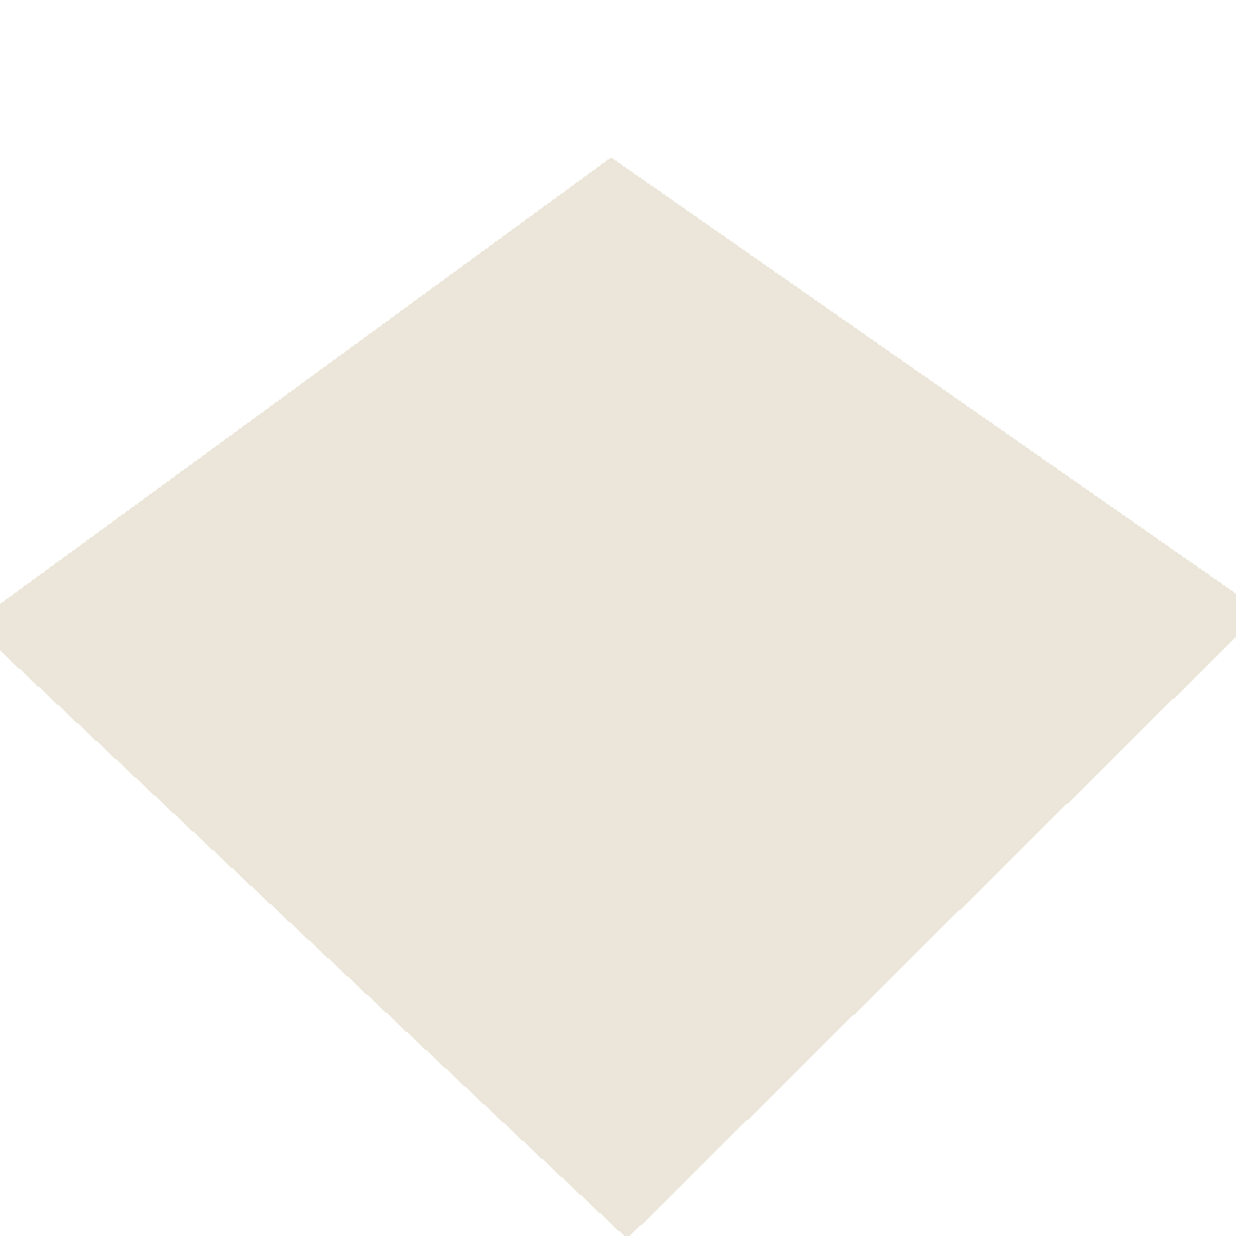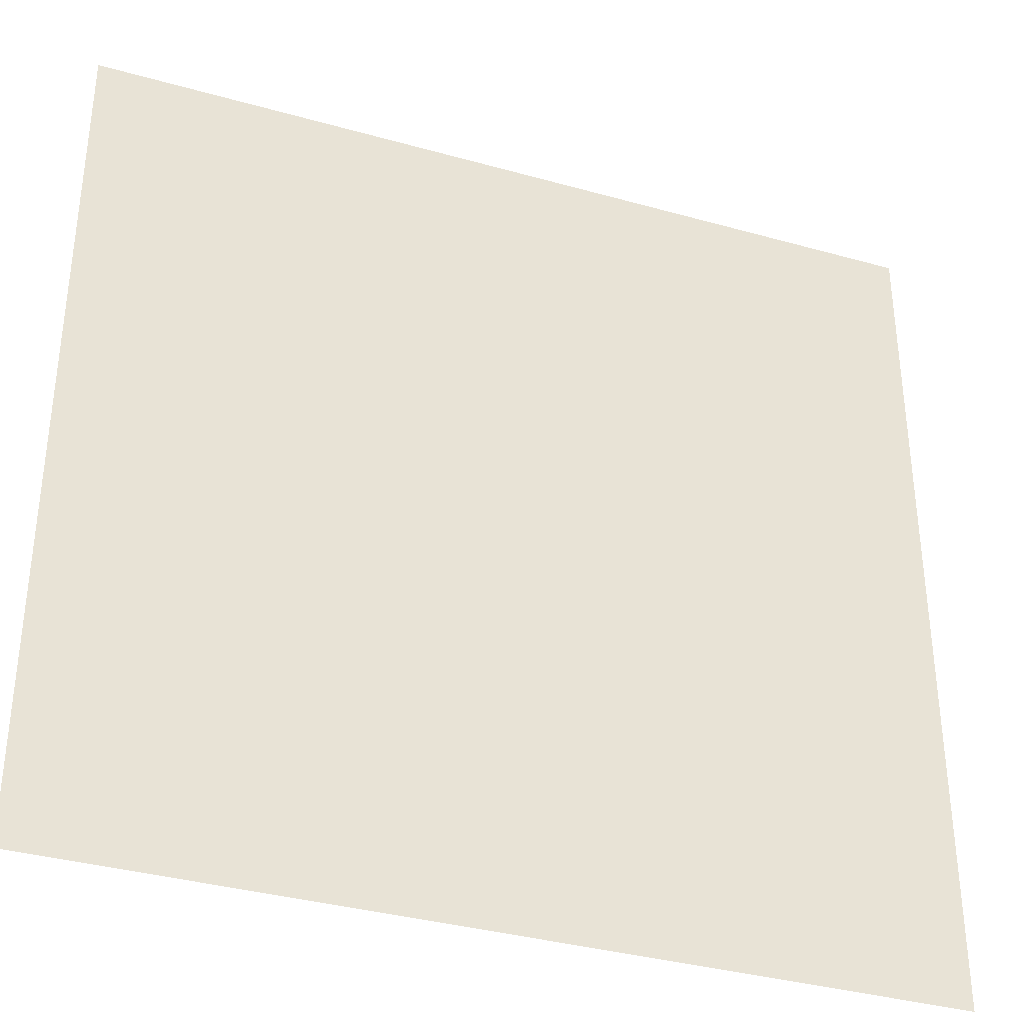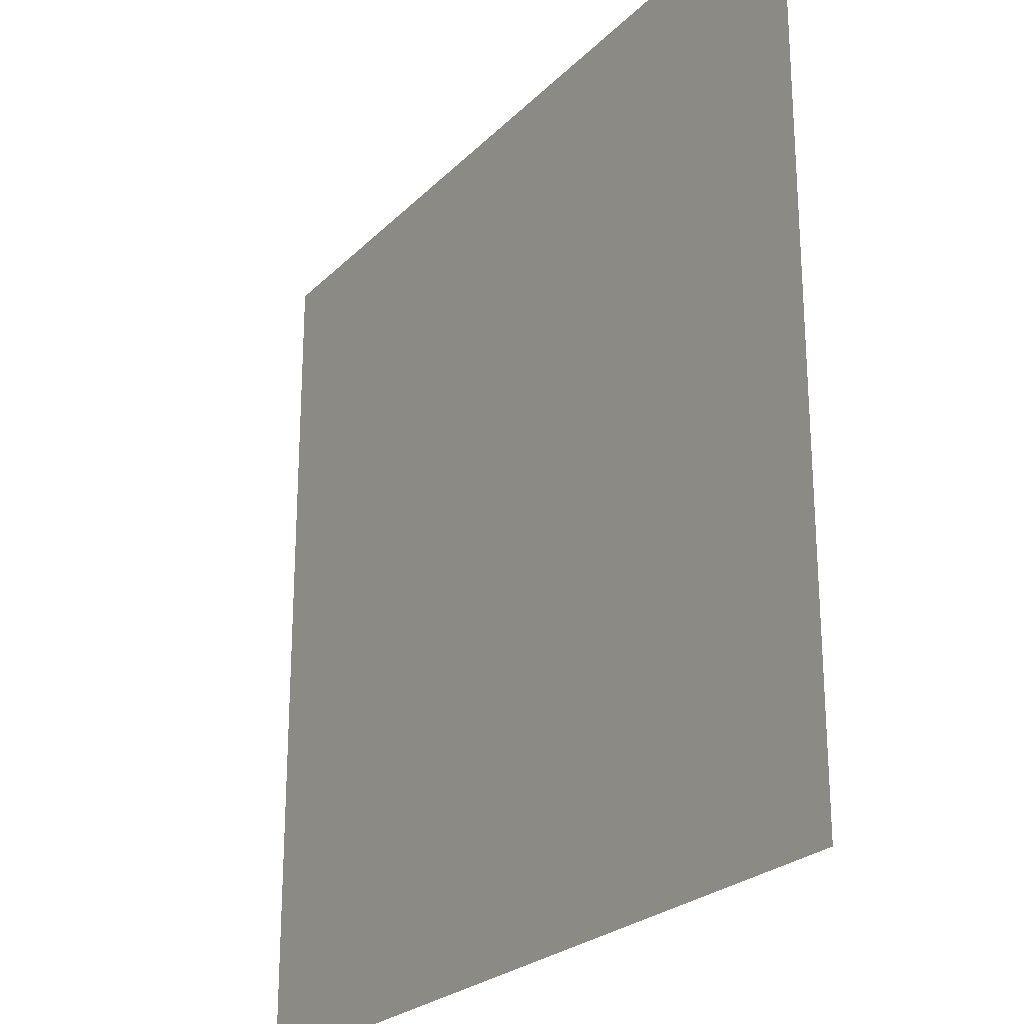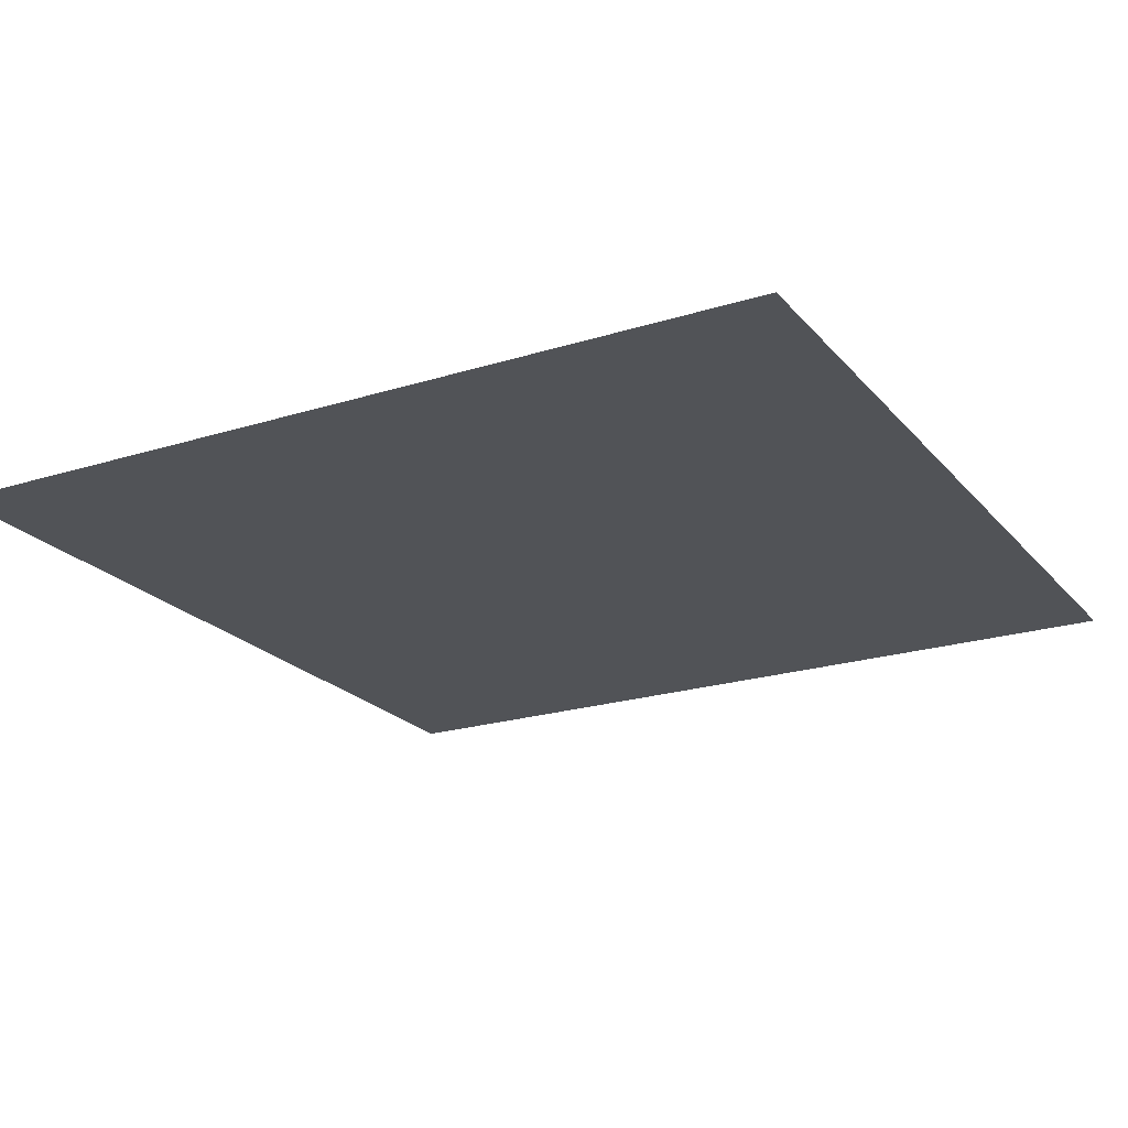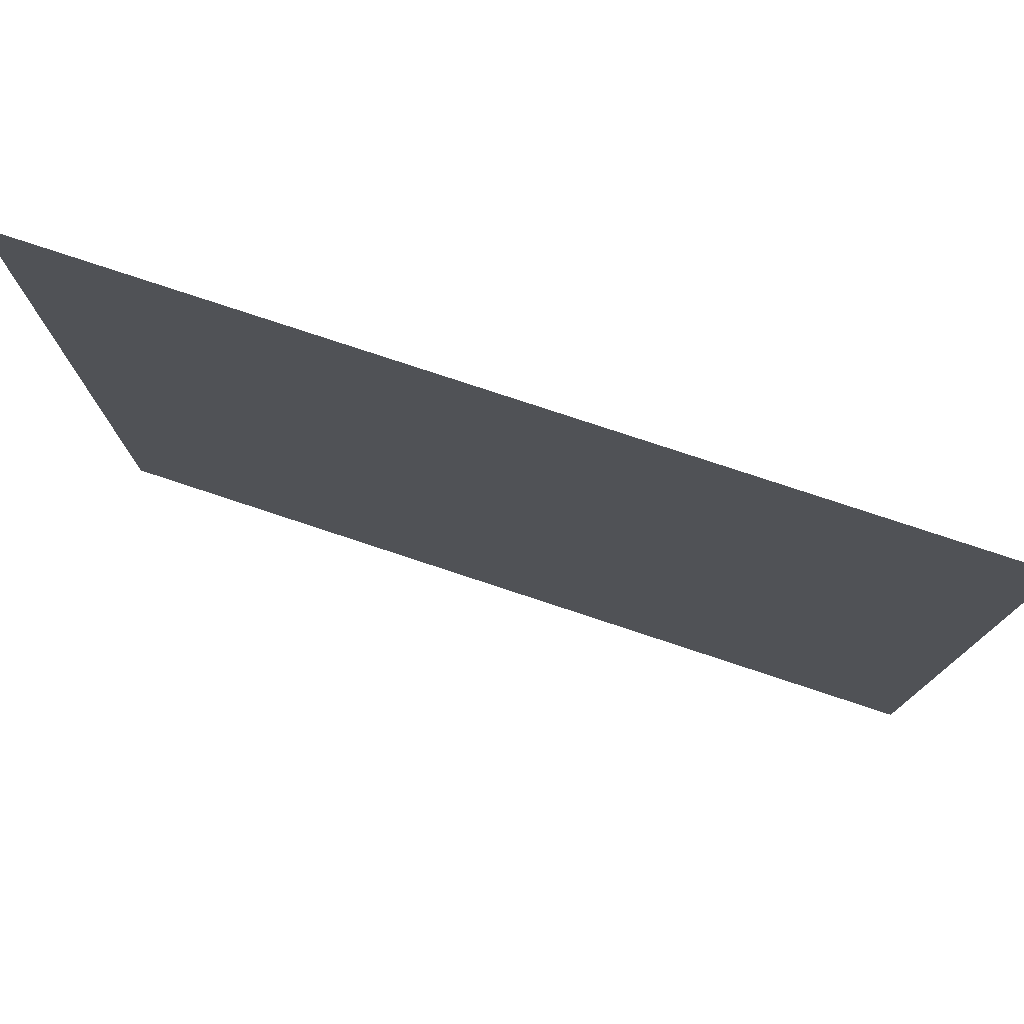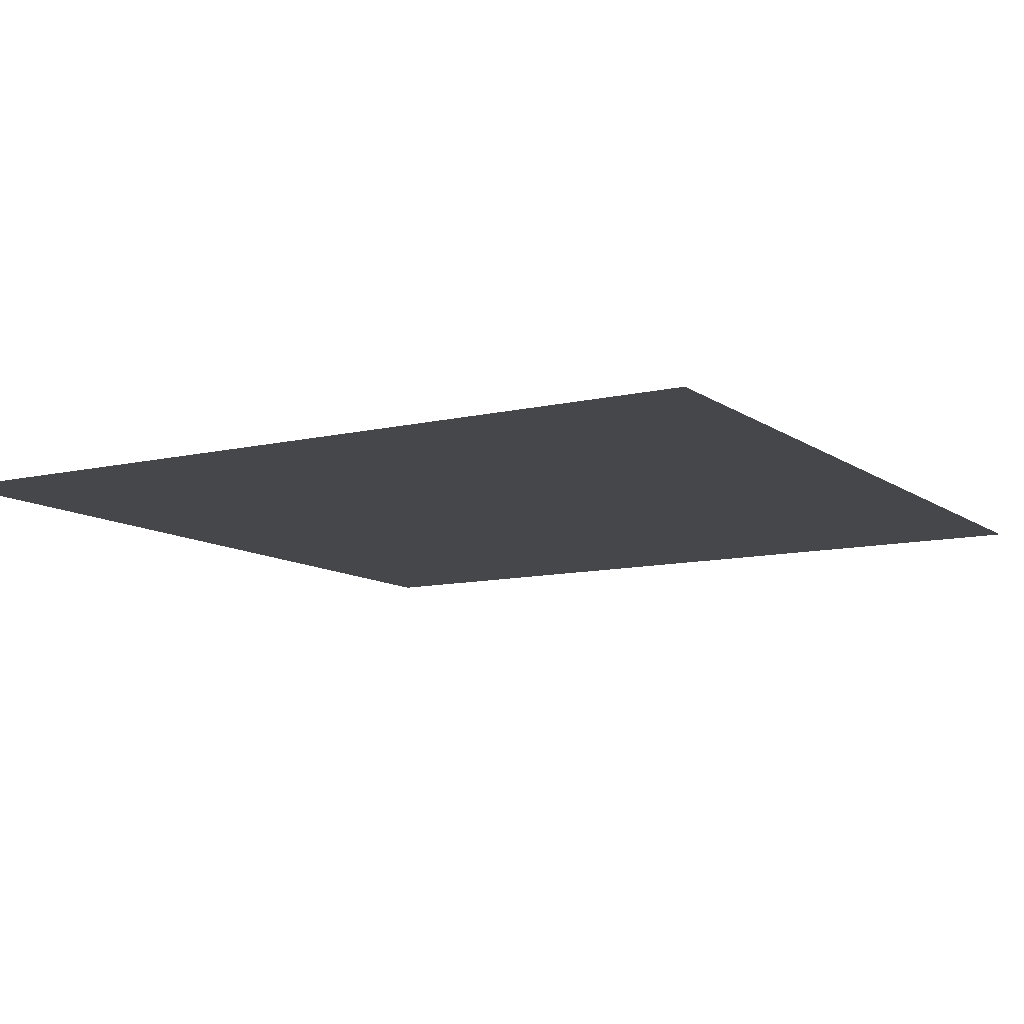
<metadata>
{"format":"obj","ext":"obj","renderer":"f3d","projection":"perspective","resolution":1024,"background":"white","views":[{"elev":55.1,"azim":-45.7,"up":"+Y"},{"elev":-35.9,"azim":-20.3,"up":"+Z"},{"elev":-24.4,"azim":-122.7,"up":"+Z"},{"elev":-21.7,"azim":118.9,"up":"+Y"},{"elev":78.4,"azim":18.3,"up":"+Z"},{"elev":-10.5,"azim":120.9,"up":"+Y"}]}
</metadata>
<code>
o Plane
v -7.97 0 7.97
v 7.97 0 7.97
v -7.97 0 -7.97
v 7.97 0 -7.97
v -7.97 0 0
v 0 0 7.97
v 7.97 0 0
v 0 0 -7.97
v 0 0 0
v -7.97 0 3.985
v 3.985 0 7.97
v 7.97 0 -3.985
v -3.985 0 -7.97
v -7.97 0 -3.985
v -3.985 0 7.97
v 7.97 0 3.985
v 3.985 0 -7.97
v 0 0 -3.985
v 0 0 3.985
v -3.985 0 0
v 3.985 0 0
v 3.985 0 3.985
v -3.985 0 3.985
v -3.985 0 -3.985
v 3.985 0 -3.985
v -7.97 0 5.977
v 5.977 0 7.97
v 7.97 0 -5.977
v -5.977 0 -7.97
v -7.97 0 -1.992
v -1.992 0 7.97
v 7.97 0 1.992
v 1.992 0 -7.97
v 0 0 -5.977
v 0 0 1.992
v -5.977 0 0
v 1.992 0 0
v -7.97 0 1.992
v 1.992 0 7.97
v 7.97 0 -1.992
v -1.992 0 -7.97
v -7.97 0 -5.977
v -5.977 0 7.97
v 7.97 0 5.977
v 5.977 0 -7.97
v 0 0 -1.992
v 0 0 5.977
v -1.992 0 0
v 5.977 0 0
v 3.985 0 1.992
v 3.985 0 5.977
v 1.992 0 3.985
v 5.977 0 3.985
v -3.985 0 1.992
v -3.985 0 5.977
v -5.977 0 3.985
v -1.992 0 3.985
v -3.985 0 -5.977
v -3.985 0 -1.992
v -5.977 0 -3.985
v -1.992 0 -3.985
v 3.985 0 -5.977
v 3.985 0 -1.992
v 1.992 0 -3.985
v 5.977 0 -3.985
v 5.977 0 -1.992
v 1.992 0 -1.992
v 1.992 0 -5.977
v -1.992 0 -1.992
v -5.977 0 -1.992
v -5.977 0 -5.977
v -1.992 0 5.977
v -5.977 0 5.977
v -5.977 0 1.992
v 5.977 0 5.977
v 1.992 0 5.977
v 1.992 0 1.992
v 5.977 0 1.992
v -1.992 0 1.992
v -1.992 0 -5.977
v 5.977 0 -5.977
f 81 28 4 45
f 80 34 8 41
f 79 35 9 48
f 78 32 7 49
f 77 50 21 37
f 76 51 22 52
f 75 44 16 53
f 74 54 20 36
f 73 55 23 56
f 72 47 19 57
f 71 58 13 29
f 70 59 24 60
f 69 46 18 61
f 68 62 17 33
f 67 63 25 64
f 66 40 12 65
f 63 66 65 25
f 21 49 66 63
f 49 7 40 66
f 46 67 64 18
f 9 37 67 46
f 37 21 63 67
f 34 68 33 8
f 18 64 68 34
f 64 25 62 68
f 59 69 61 24
f 20 48 69 59
f 48 9 46 69
f 30 70 60 14
f 5 36 70 30
f 36 20 59 70
f 42 71 29 3
f 14 60 71 42
f 60 24 58 71
f 55 72 57 23
f 15 31 72 55
f 31 6 47 72
f 26 73 56 10
f 1 43 73 26
f 43 15 55 73
f 38 74 36 5
f 10 56 74 38
f 56 23 54 74
f 51 75 53 22
f 11 27 75 51
f 27 2 44 75
f 47 76 52 19
f 6 39 76 47
f 39 11 51 76
f 35 77 37 9
f 19 52 77 35
f 52 22 50 77
f 50 78 49 21
f 22 53 78 50
f 53 16 32 78
f 54 79 48 20
f 23 57 79 54
f 57 19 35 79
f 58 80 41 13
f 24 61 80 58
f 61 18 34 80
f 62 81 45 17
f 25 65 81 62
f 65 12 28 81

</code>
